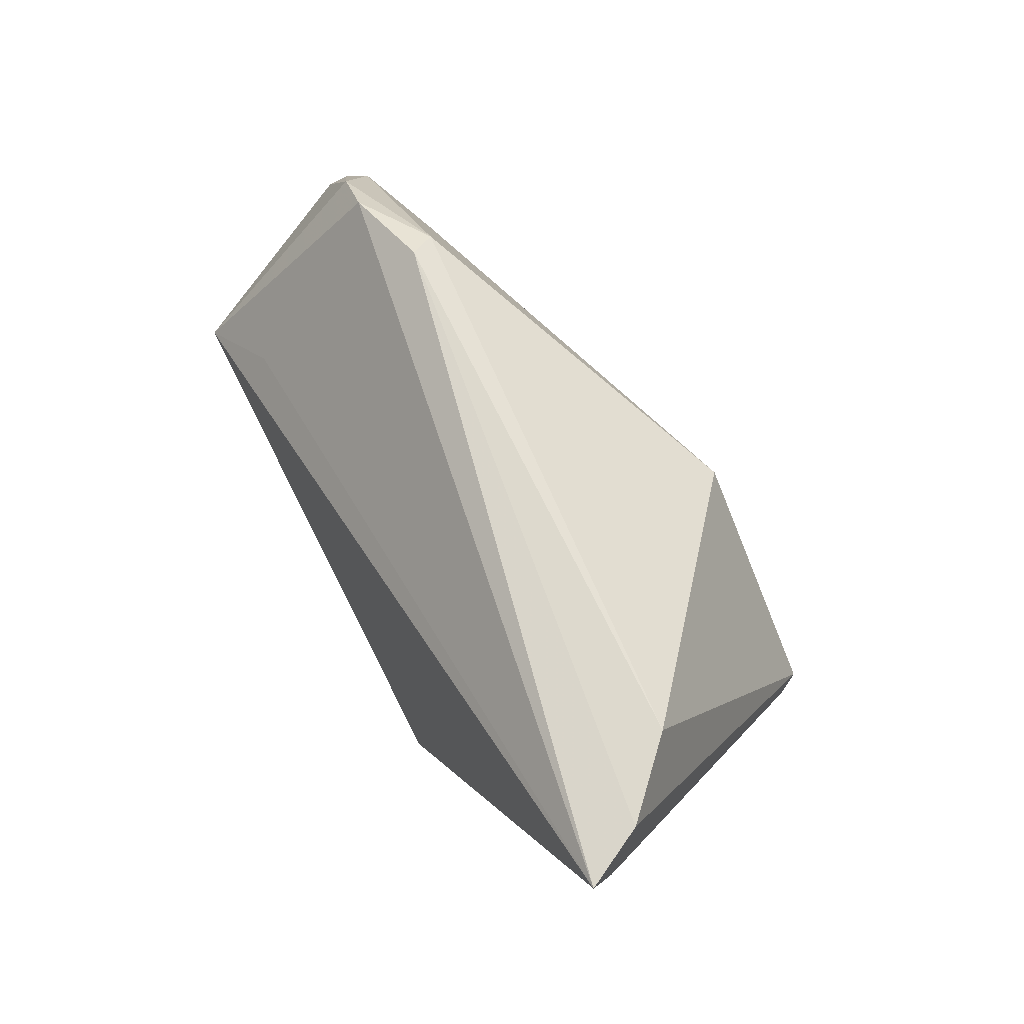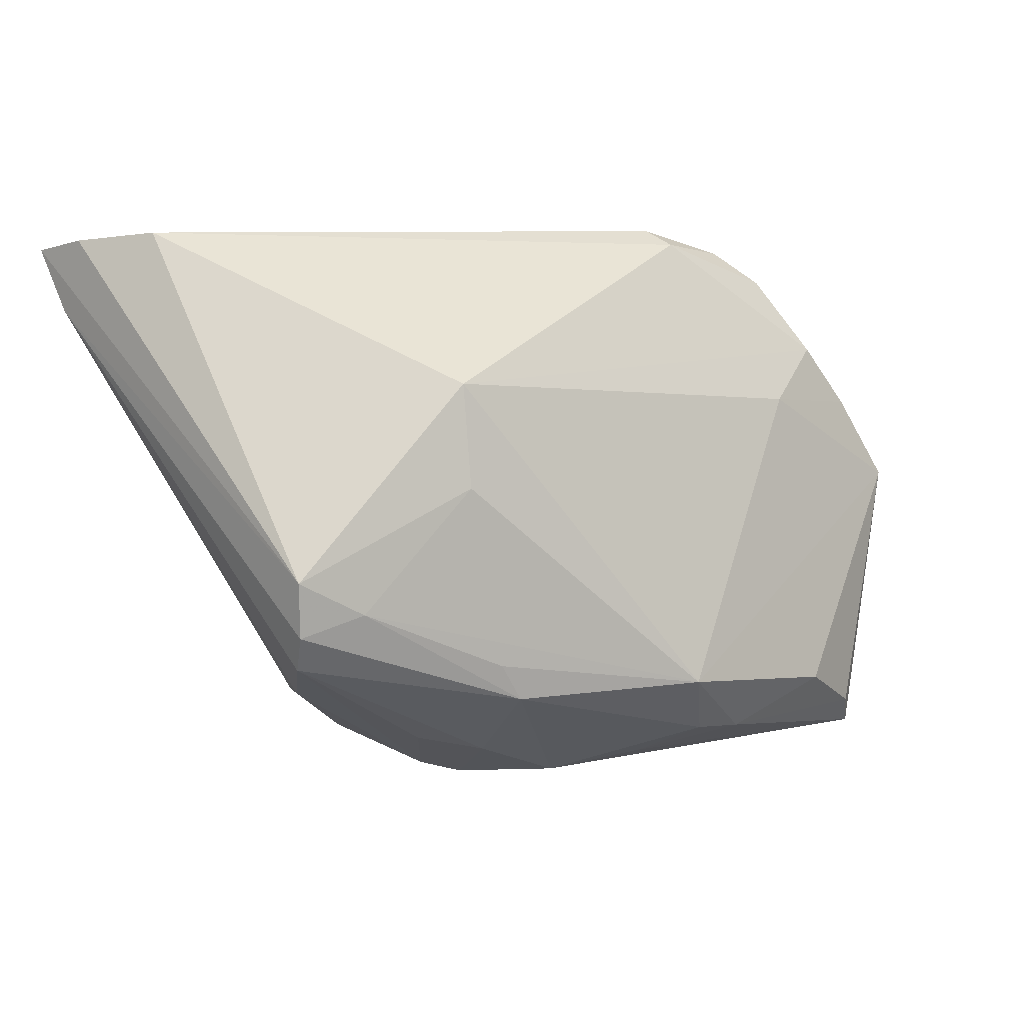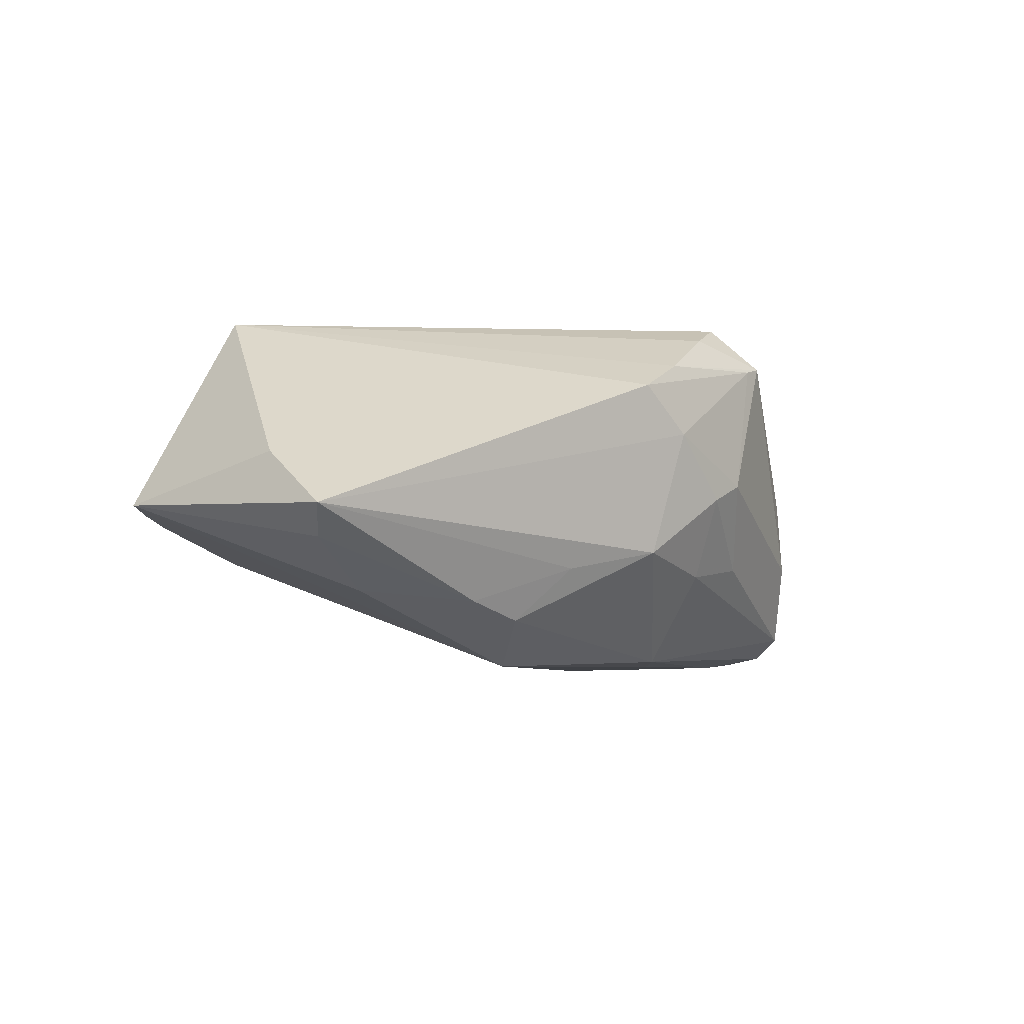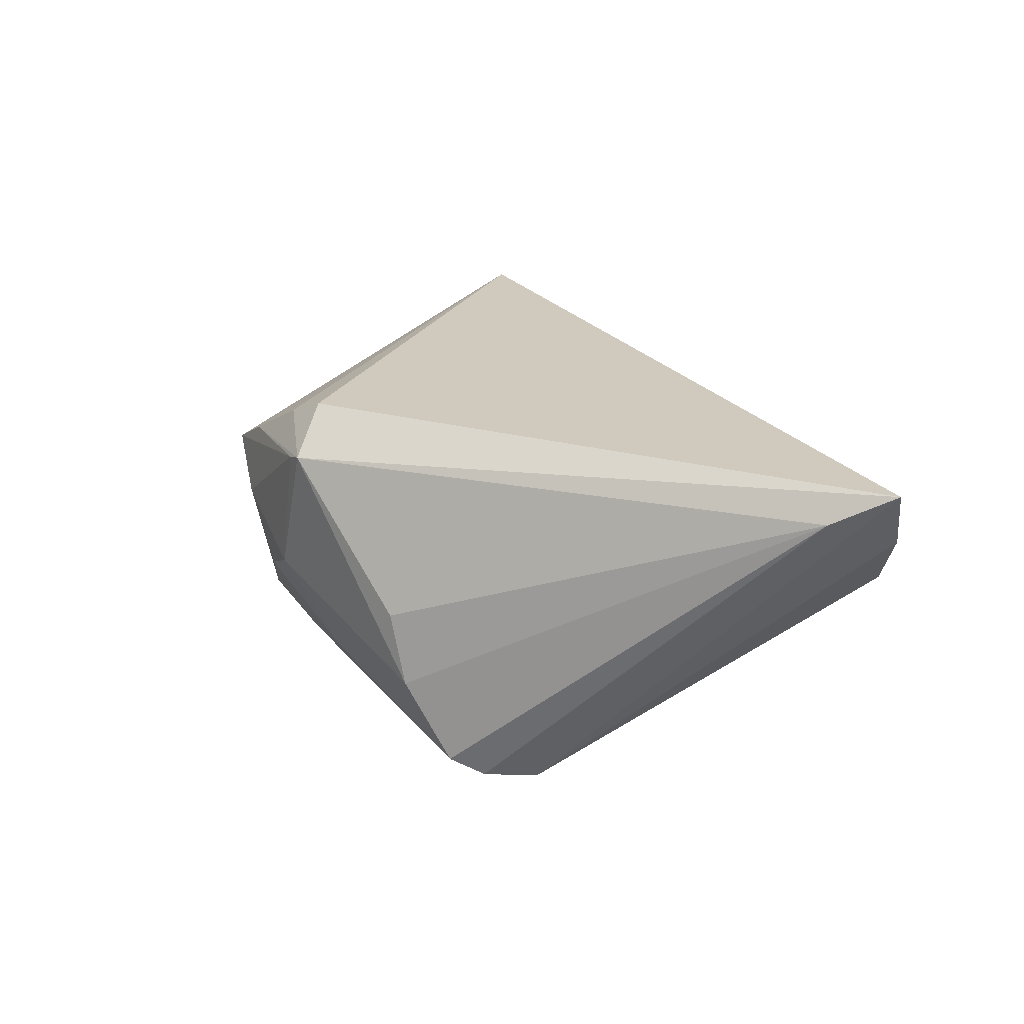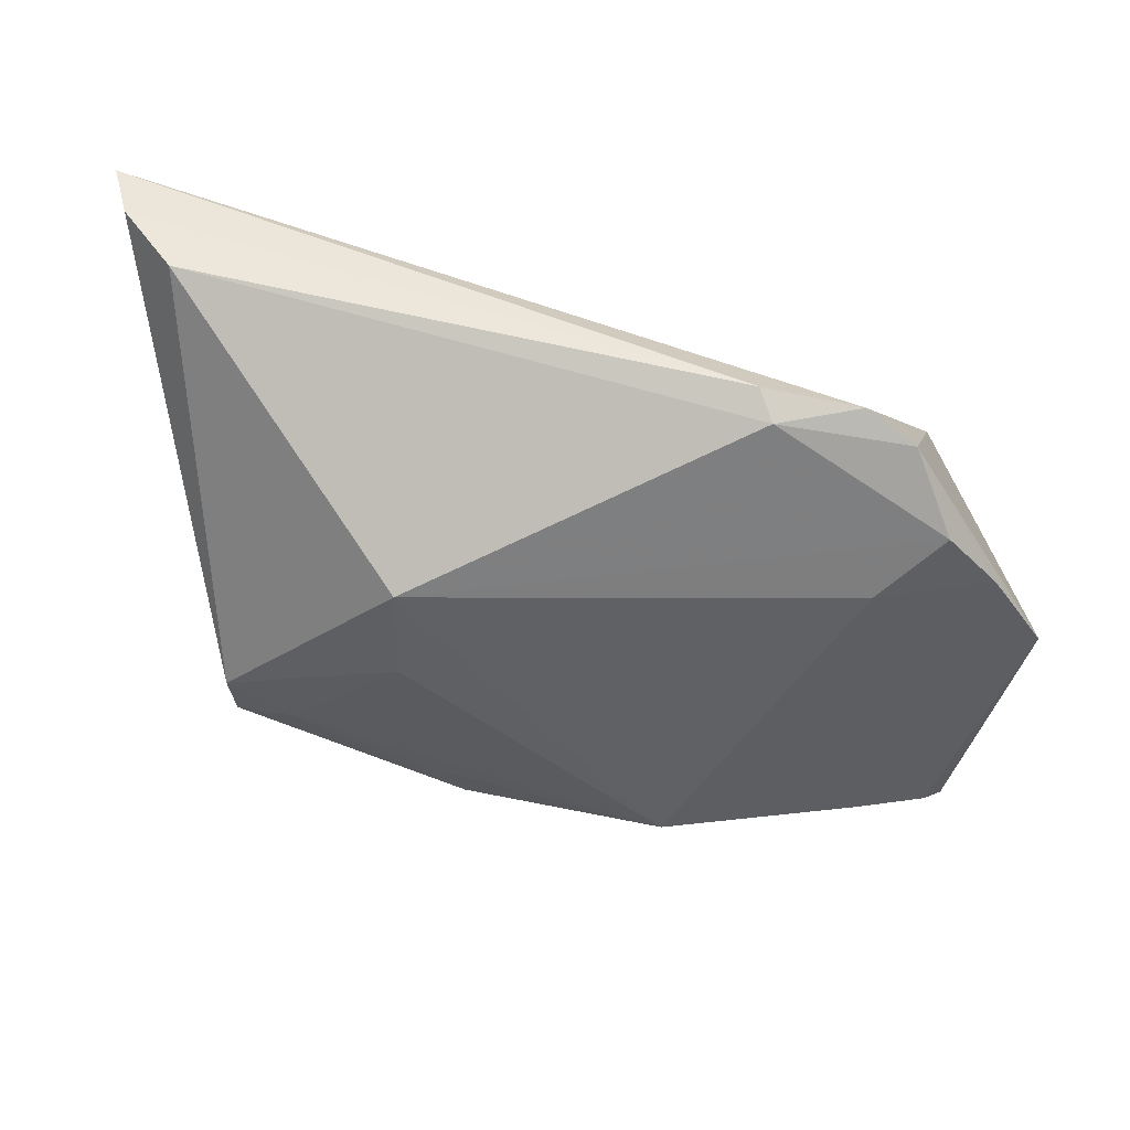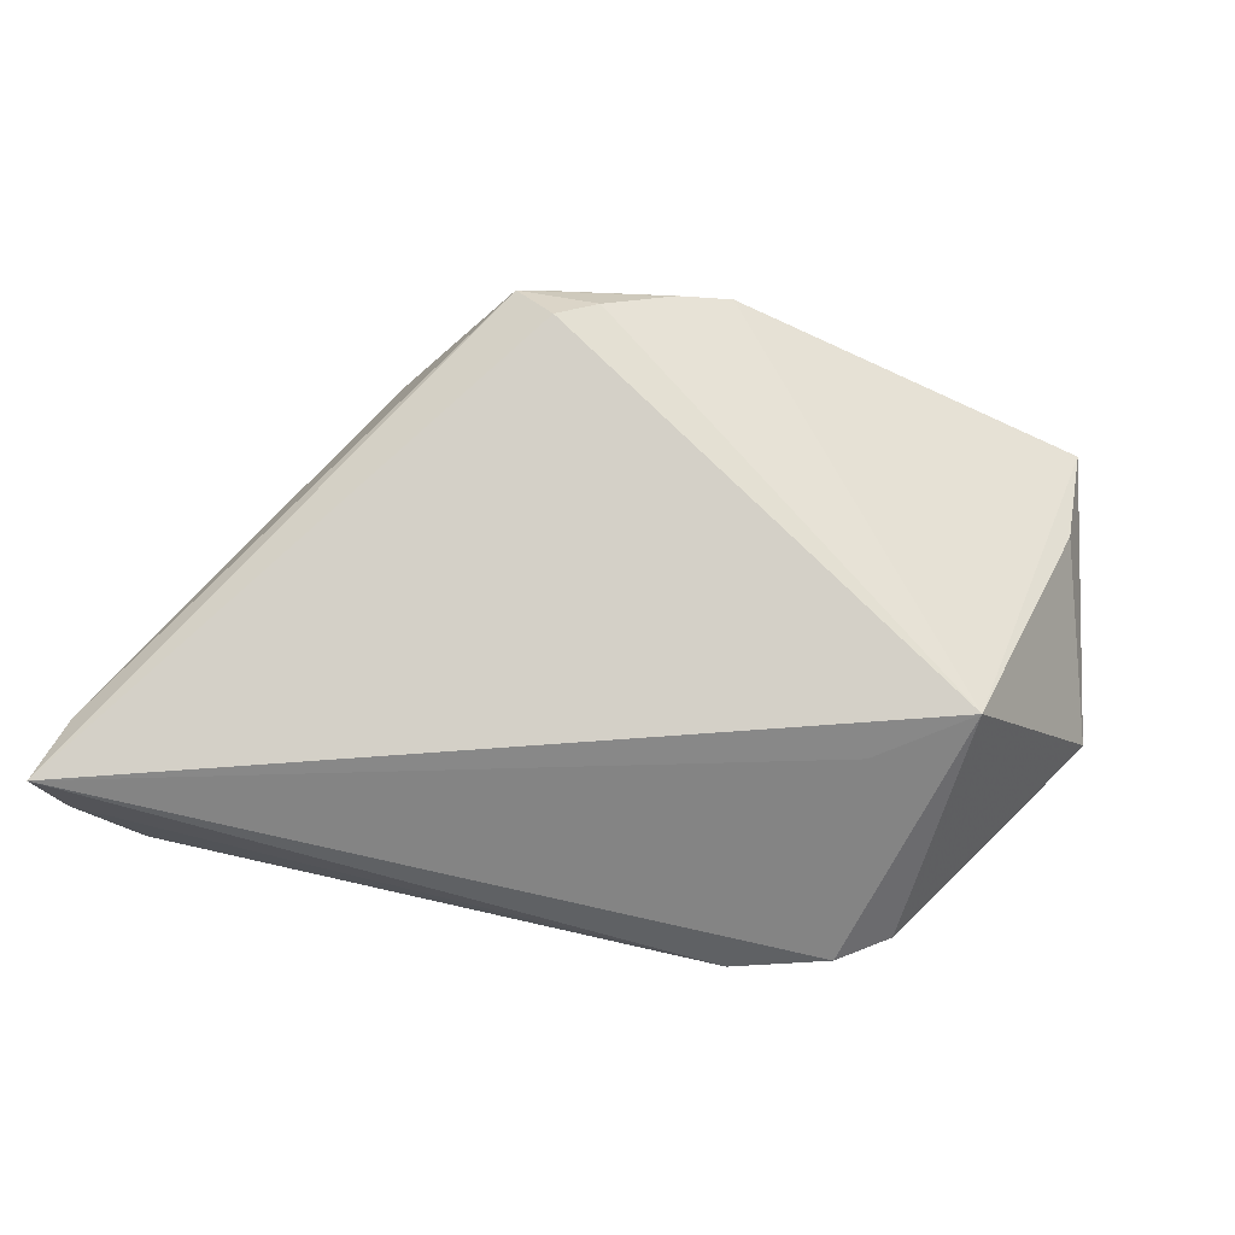
<metadata>
{"format":"obj","ext":"obj","renderer":"f3d","projection":"perspective","resolution":1024,"background":"white","views":[{"elev":64.7,"azim":59.9,"up":"+Y"},{"elev":8.2,"azim":155.1,"up":"+Y"},{"elev":-6.8,"azim":-35.5,"up":"+Z"},{"elev":23.0,"azim":79.7,"up":"+Z"},{"elev":56.2,"azim":-170.5,"up":"+Y"},{"elev":79.9,"azim":-167.6,"up":"+Z"}]}
</metadata>
<code>
v -0.03928 0.0156 -0.008989
v -0.04182 0.03222 0.002153
v -0.06131 0.002903 -0.003087
v -0.005965 -0.04011 0.0131
v -0.02252 0.04011 0.001749
v -0.04227 -0.02512 -0.0156
v 0.01702 0.02073 -0.02162
v 0.02009 -0.03364 0.01904
v -0.05402 -0.02222 0.002027
v -0.01702 -0.02162 -0.02474
v 0.03374 -0.02292 0.0005587
v 0.01443 -0.03002 0.02474
v 0.0007815 -0.03788 0.0168
v 0.009977 -0.03119 -0.01174
v 0.01752 -0.03445 0.01828
v -0.03516 0.03663 0.003439
v 0.01686 0.00721 -0.02374
v 0.05782 0.03898 0.01703
v 0.0403 -0.00383 -0.02263
v 0.03993 -0.01115 -0.02185
v 0.009417 -0.03321 0.02218
v 0.01905 -0.02901 -0.01019
v 0.03949 -0.01583 -0.0192
v -0.02802 -0.03063 -0.01673
v 0.04971 0.04011 0.008404
v 0.01253 -0.01679 -0.02391
v -0.05171 -0.03073 -0.009638
v -0.05412 0.01414 -0.003043
v 0.008982 -0.03703 -0.001277
v 0.01405 -0.03577 0.001091
v -0.04459 0.006317 0.02474
v -0.01445 -0.03403 -0.01196
v 0.0009799 -0.0394 0.006996
v -0.02064 -0.0297 -0.01898
v -0.05423 -0.03497 -0.005922
v -0.03283 0.0139 0.02168
v 0.05915 0.0291 0.02067
v -0.001787 -0.03599 -0.009276
v 0.03607 -0.02136 -0.008773
v 0.03172 -0.00844 -0.02343
v -0.02469 0.03814 -0.001873
v 0.009618 -0.02166 -0.02348
v 0.06131 0.03755 0.02474
v -0.04745 0.02233 -0.003535
f 18 5 43
f 18 25 5
f 7 25 19
f 25 18 19
f 19 18 43
f 1 44 7
f 7 44 41
f 41 25 7
f 5 25 41
f 43 12 8
f 37 19 43
f 20 19 37
f 43 8 37
f 35 4 31
f 31 12 43
f 33 35 38
f 33 4 35
f 38 35 32
f 7 19 17
f 20 42 40
f 40 19 20
f 40 17 19
f 27 35 3
f 13 31 4
f 20 37 23
f 23 37 39
f 23 42 20
f 11 8 39
f 39 37 11
f 11 37 8
f 38 42 14
f 42 23 14
f 14 23 22
f 3 35 9
f 9 31 3
f 35 31 9
f 28 1 3
f 44 1 28
f 43 5 16
f 5 41 16
f 4 33 15
f 15 13 4
f 8 13 15
f 29 33 38
f 38 14 29
f 29 14 22
f 17 40 10
f 10 1 7
f 7 17 10
f 3 1 10
f 12 31 21
f 31 13 21
f 21 8 12
f 21 13 8
f 36 31 43
f 43 16 36
f 36 16 31
f 2 41 44
f 2 16 41
f 44 28 2
f 31 16 2
f 3 31 2
f 2 28 3
f 30 29 22
f 30 23 39
f 22 23 30
f 39 8 30
f 8 15 30
f 30 15 33
f 33 29 30
f 26 40 42
f 42 10 26
f 26 10 40
f 34 10 42
f 34 42 38
f 38 32 34
f 6 27 3
f 3 10 6
f 24 32 35
f 24 34 32
f 35 27 24
f 27 6 24
f 10 34 24
f 24 6 10

</code>
